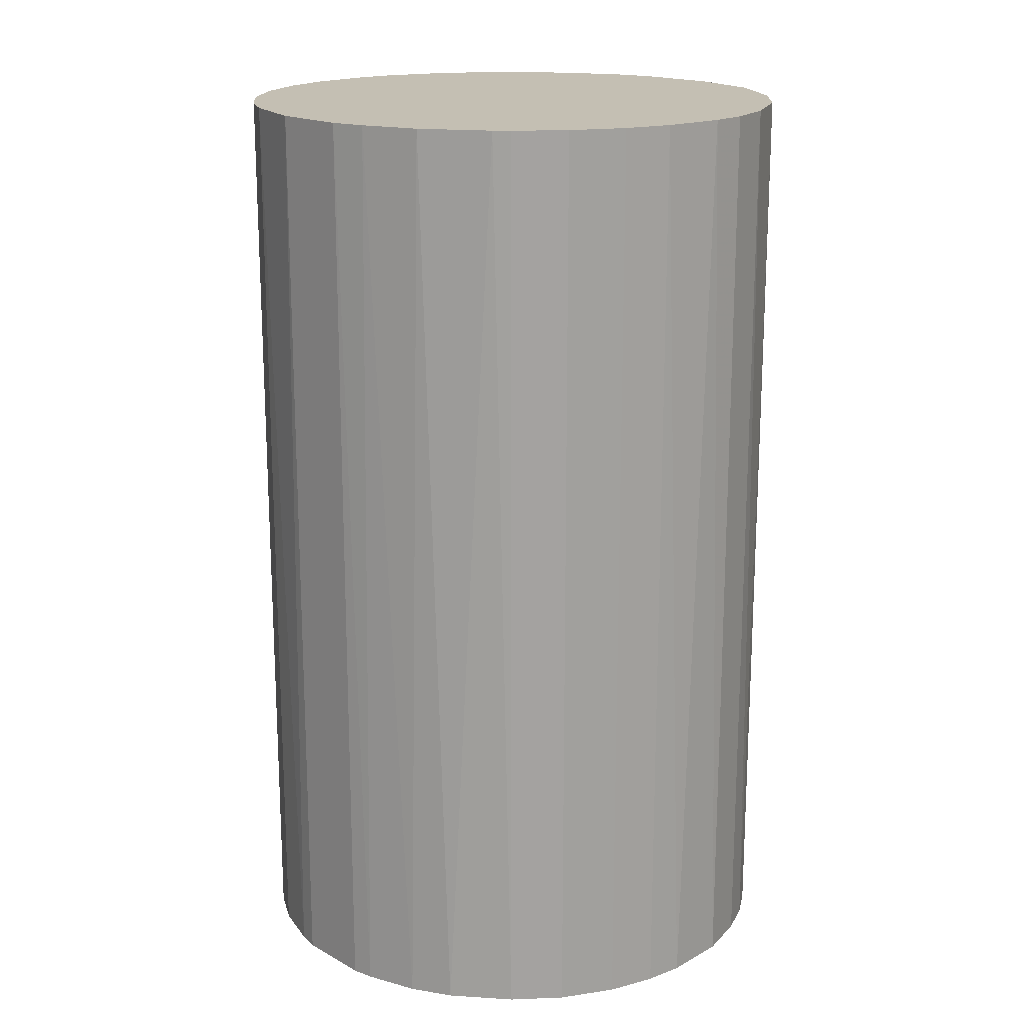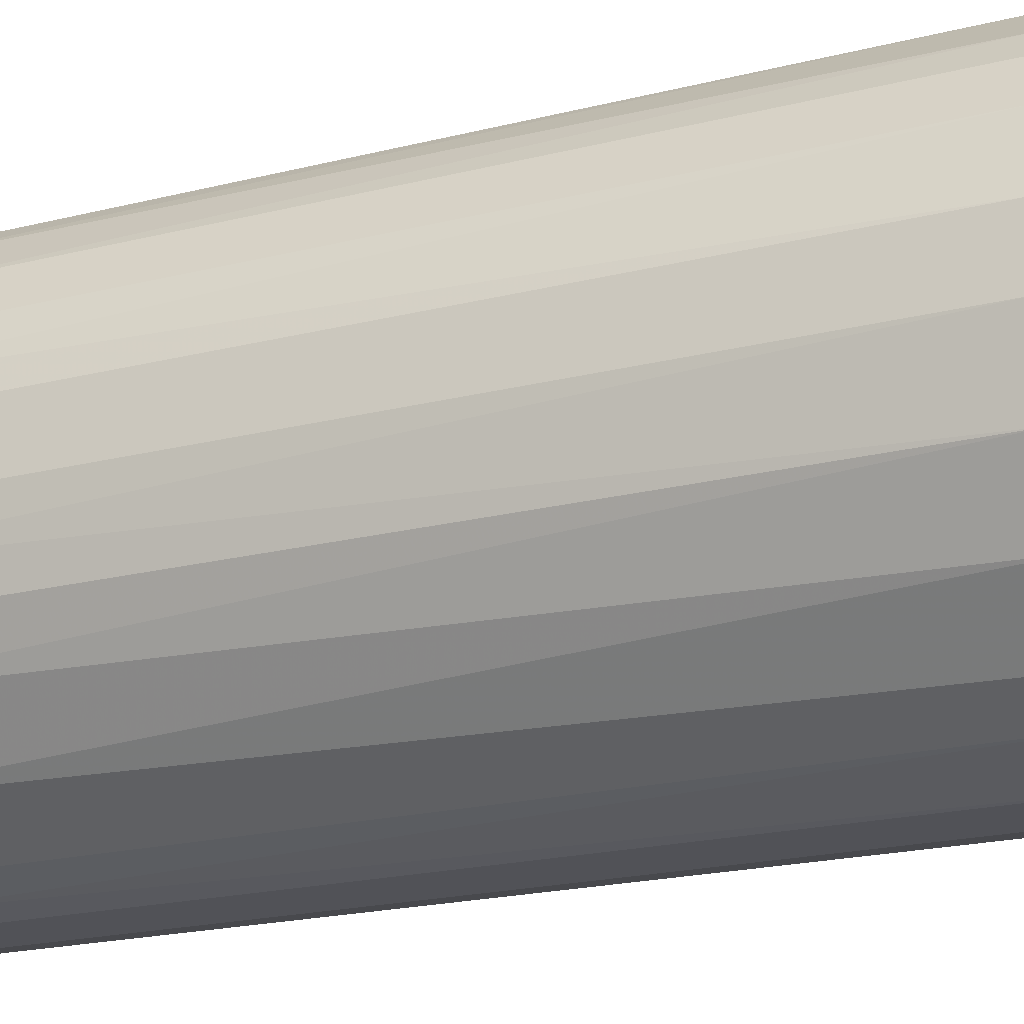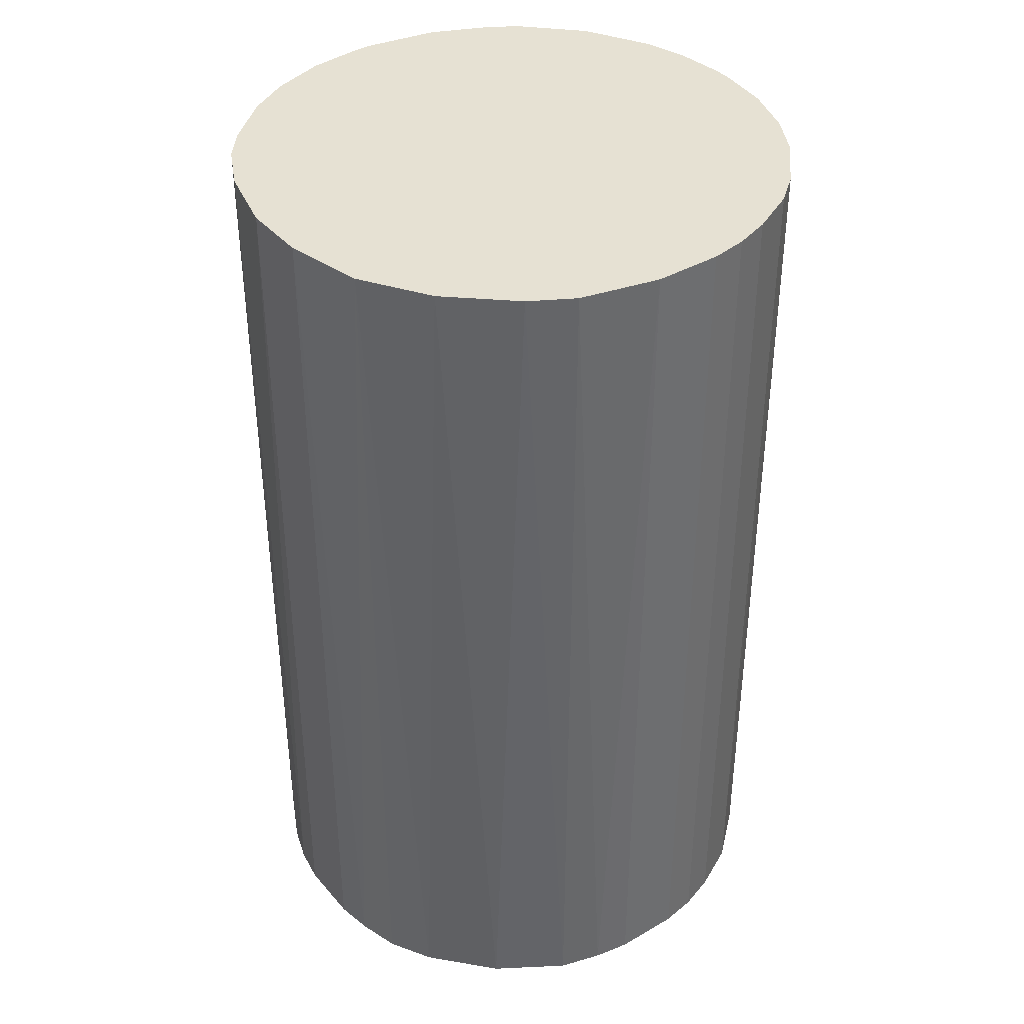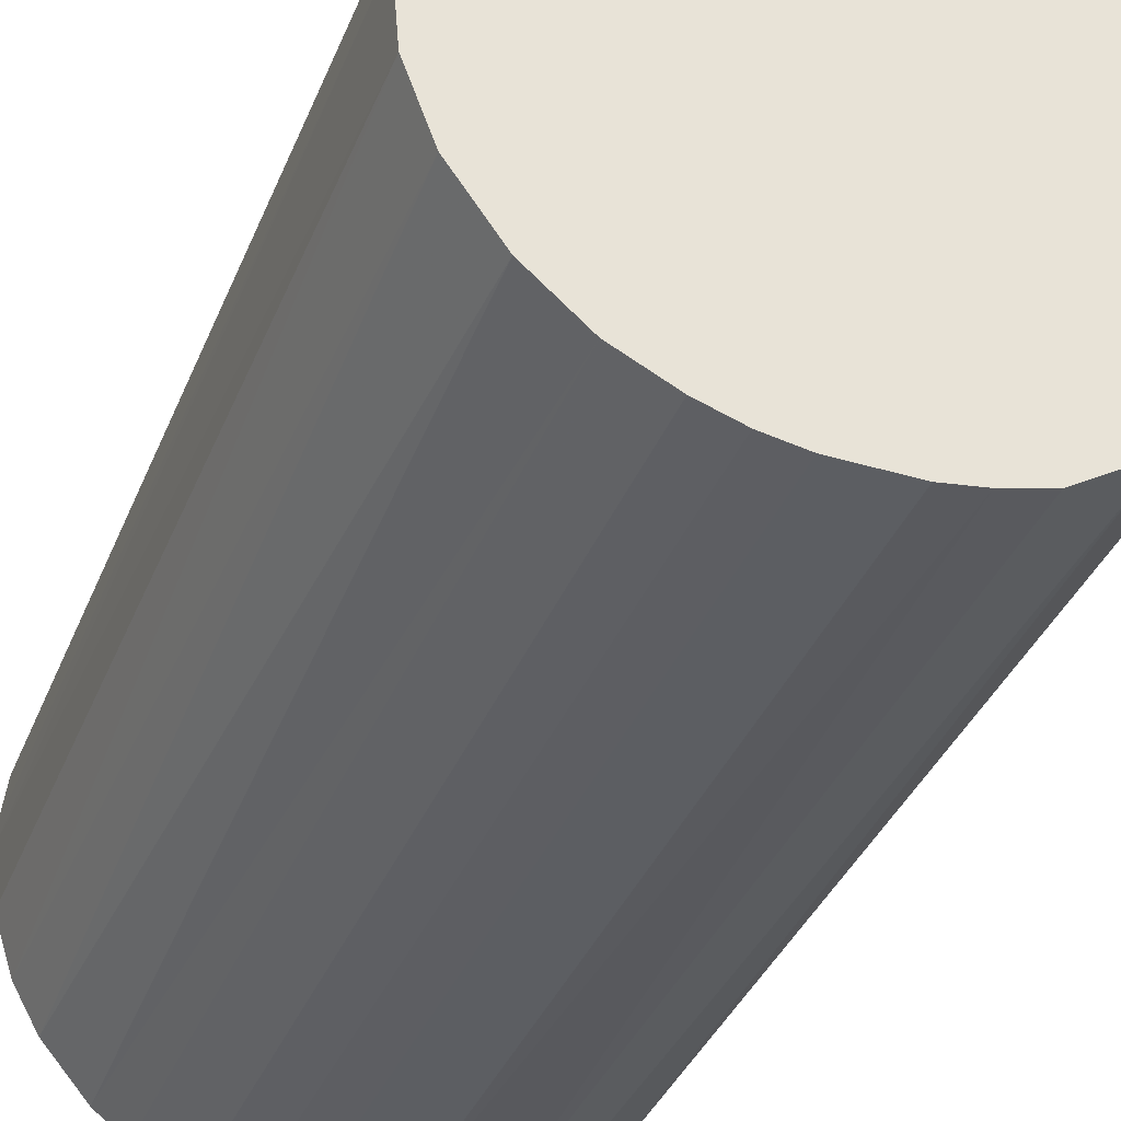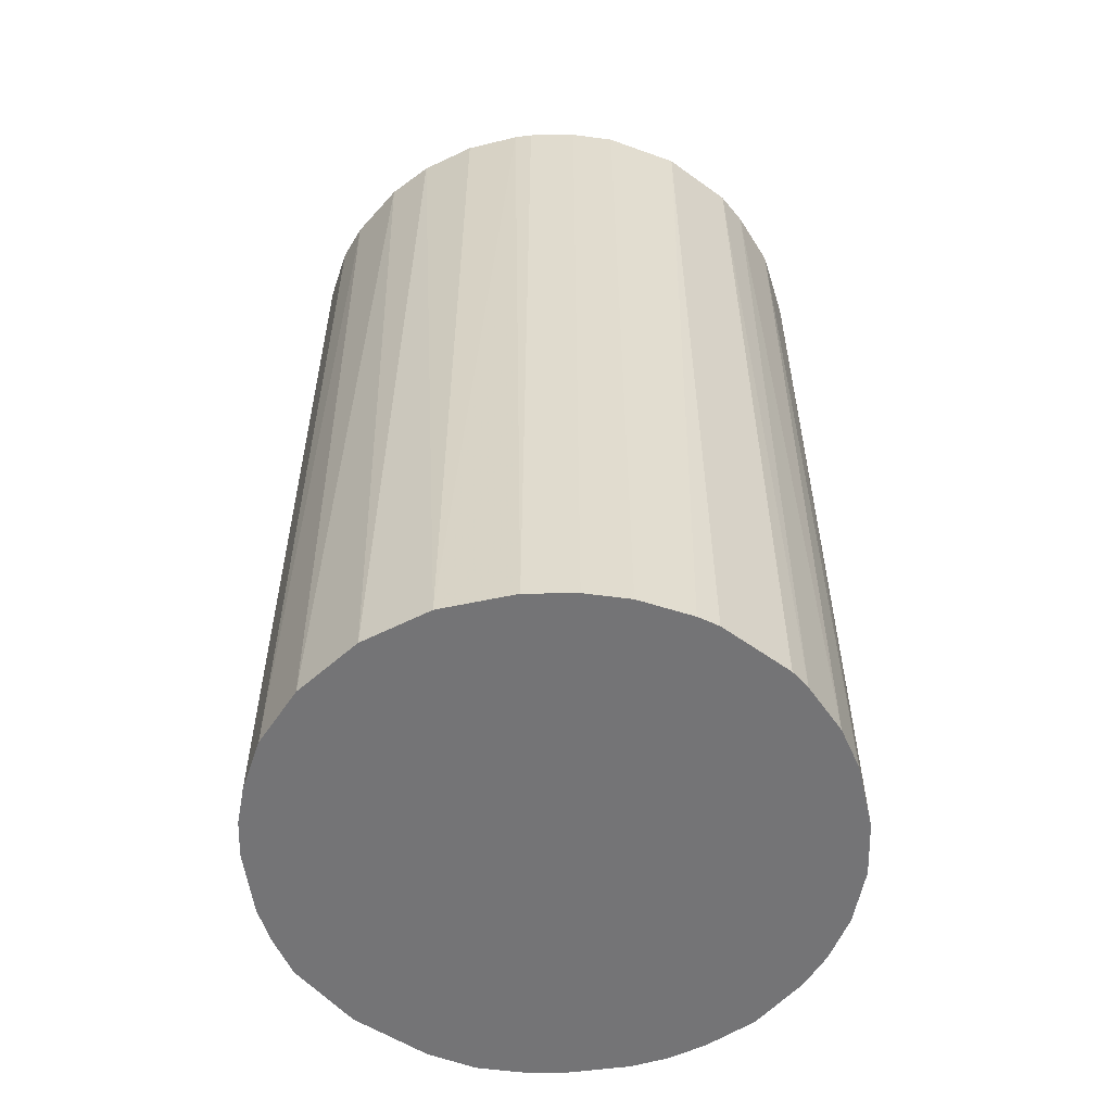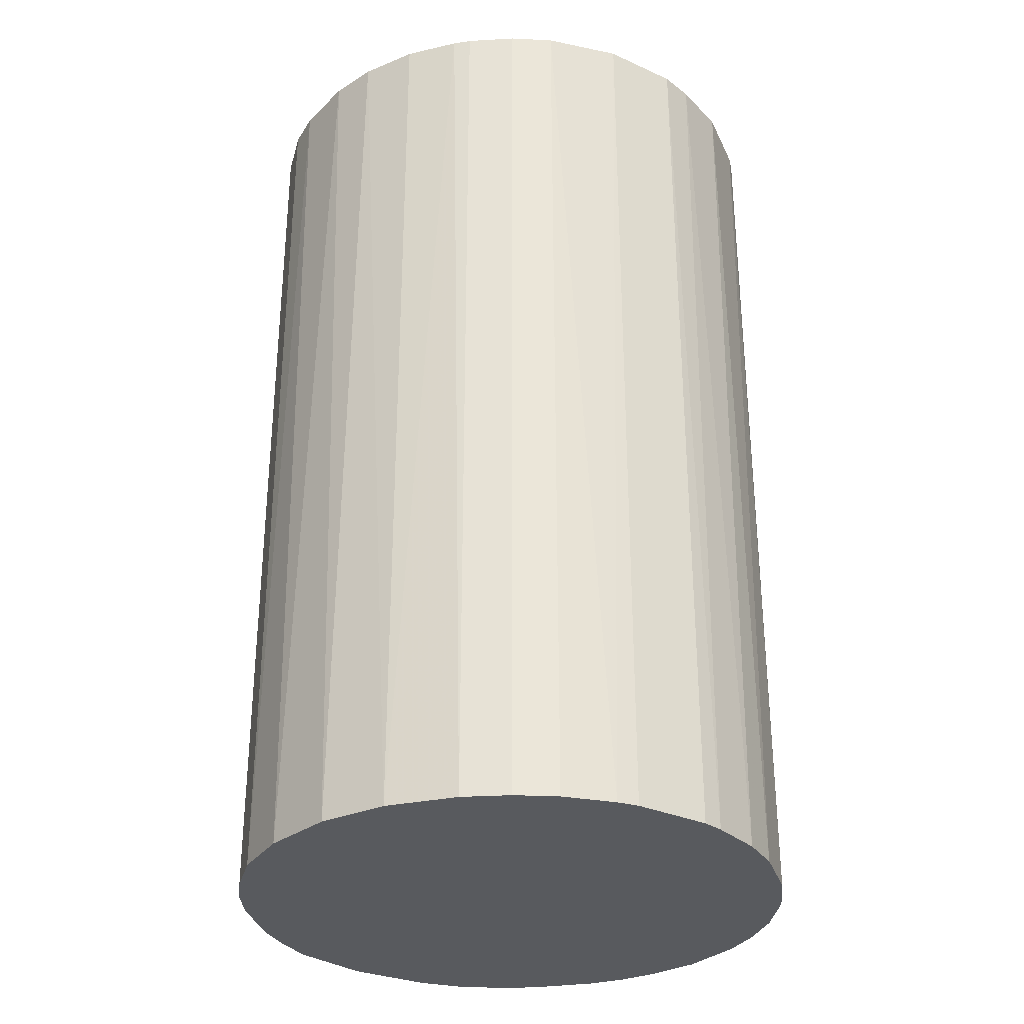
<metadata>
{"format":"obj","ext":"obj","renderer":"f3d","projection":"perspective","resolution":1024,"background":"white","views":[{"elev":17.7,"azim":-178.0,"up":"+Z"},{"elev":-21.6,"azim":-66.3,"up":"+Y"},{"elev":38.8,"azim":-35.9,"up":"+Z"},{"elev":-37.7,"azim":159.3,"up":"+Y"},{"elev":-56.3,"azim":97.9,"up":"+Z"},{"elev":-31.0,"azim":102.0,"up":"+Z"}]}
</metadata>
<code>
o convex_0
v 0.01246 0.0218 0.04227
v -0.002908 -0.02488 -0.04227
v -0.006205 -0.02432 -0.04227
v 0.005324 0.02454 -0.04227
v -0.02488 0.003128 0.04227
v 0.0207 -0.01444 0.04227
v 0.0251 0.000931 -0.04227
v -0.02103 0.01411 -0.04227
v -0.01005 -0.02323 0.04227
v -0.0106 0.02289 0.04227
v -0.02323 -0.01005 -0.04227
v 0.01411 -0.02103 -0.04227
v 0.02345 0.009169 0.04227
v 0.00642 -0.02432 0.04227
v 0.02015 0.01521 -0.04227
v -0.02323 -0.01005 0.04227
v -0.0106 0.02289 -0.04227
v -0.01884 0.01685 0.04227
v -0.01609 -0.01938 -0.04227
v -0.000712 0.0251 0.04227
v 0.02235 -0.01169 -0.04227
v 0.02454 -0.005653 0.04227
v -0.02488 0.003128 -0.04227
v -0.01938 -0.01609 0.04227
v 0.01411 -0.02103 0.04227
v 0.01356 0.02125 -0.04227
v 0.02015 0.01521 0.04227
v 0.00642 -0.02432 -0.04227
v -0.02323 0.009717 0.04227
v -0.005653 0.02454 -0.04227
v -0.002908 -0.02488 0.04227
v -0.02488 -0.002909 -0.04227
v 0.02345 0.009169 -0.04227
v -0.01444 0.0207 -0.04227
v 0.0251 0.000931 0.04227
v 0.007521 0.024 0.04227
v 0.0185 -0.01719 -0.04227
v 0.02454 -0.005653 -0.04227
v -0.02488 -0.002909 0.04227
v -0.02103 -0.01389 -0.04227
v -0.02432 0.00642 -0.04227
v 0.01521 0.02015 0.04227
v -0.01005 -0.02323 -0.04227
v -0.01389 -0.02103 0.04227
v 0.003128 -0.02487 -0.04227
v -0.000712 0.0251 -0.04227
v -0.005653 0.02454 0.04227
v 0.02289 -0.01059 0.04227
v 0.02454 0.005324 0.04227
v -0.01444 0.0207 0.04227
v 0.009717 -0.02322 -0.04227
v 0.009169 0.02344 -0.04227
v 0.01686 -0.01884 0.04227
v -0.01719 0.0185 -0.04227
v -0.02103 0.01411 0.04227
v 0.003128 -0.02487 0.04227
v -0.02432 -0.006201 -0.04227
v 0.01521 0.02015 -0.04227
v 0.000932 0.0251 0.04227
v 0.02454 0.005324 -0.04227
v 0.02125 0.01356 -0.04227
v 0.009717 -0.02322 0.04227
v -0.02323 0.009717 -0.04227
v 0.0251 -0.000712 0.04227
f 22 38 64
f 2 3 4
f 1 5 6
f 2 4 7
f 4 3 8
f 6 5 9
f 5 1 10
f 8 3 11
f 2 7 12
f 1 6 13
f 6 9 14
f 7 4 15
f 9 5 16
f 4 8 17
f 5 10 18
f 11 3 19
f 10 1 20
f 12 7 21
f 13 6 22
f 8 11 23
f 9 16 24
f 6 14 25
f 15 4 26
f 1 13 27
f 2 12 28
f 5 18 29
f 4 17 30
f 17 10 30
f 3 2 31
f 9 3 31
f 14 9 31
f 5 23 32
f 23 11 32
f 7 15 33
f 17 8 34
f 10 17 34
f 13 22 35
f 20 1 36
f 21 6 37
f 12 21 37
f 21 7 38
f 16 5 39
f 5 32 39
f 16 11 40
f 11 19 40
f 24 16 40
f 19 24 40
f 23 5 41
f 8 23 41
f 5 29 41
f 26 1 42
f 27 15 42
f 1 27 42
f 3 9 43
f 19 3 43
f 19 43 44
f 9 24 44
f 24 19 44
f 43 9 44
f 2 28 45
f 28 14 45
f 31 2 45
f 4 30 46
f 30 20 46
f 10 20 47
f 30 10 47
f 20 30 47
f 6 21 48
f 22 6 48
f 21 38 48
f 38 22 48
f 33 13 49
f 35 7 49
f 13 35 49
f 18 10 50
f 10 34 50
f 12 25 51
f 28 12 51
f 14 28 51
f 1 26 52
f 26 4 52
f 36 1 52
f 4 36 52
f 6 25 53
f 25 12 53
f 37 6 53
f 12 37 53
f 8 18 54
f 34 8 54
f 18 50 54
f 50 34 54
f 18 8 55
f 29 18 55
f 8 29 55
f 14 31 56
f 45 14 56
f 31 45 56
f 11 16 57
f 32 11 57
f 16 39 57
f 39 32 57
f 15 26 58
f 26 42 58
f 42 15 58
f 20 36 59
f 36 4 59
f 4 46 59
f 46 20 59
f 7 33 60
f 49 7 60
f 33 49 60
f 15 27 61
f 27 13 61
f 13 33 61
f 33 15 61
f 25 14 62
f 51 25 62
f 14 51 62
f 29 8 63
f 8 41 63
f 41 29 63
f 7 35 64
f 35 22 64
f 38 7 64

</code>
